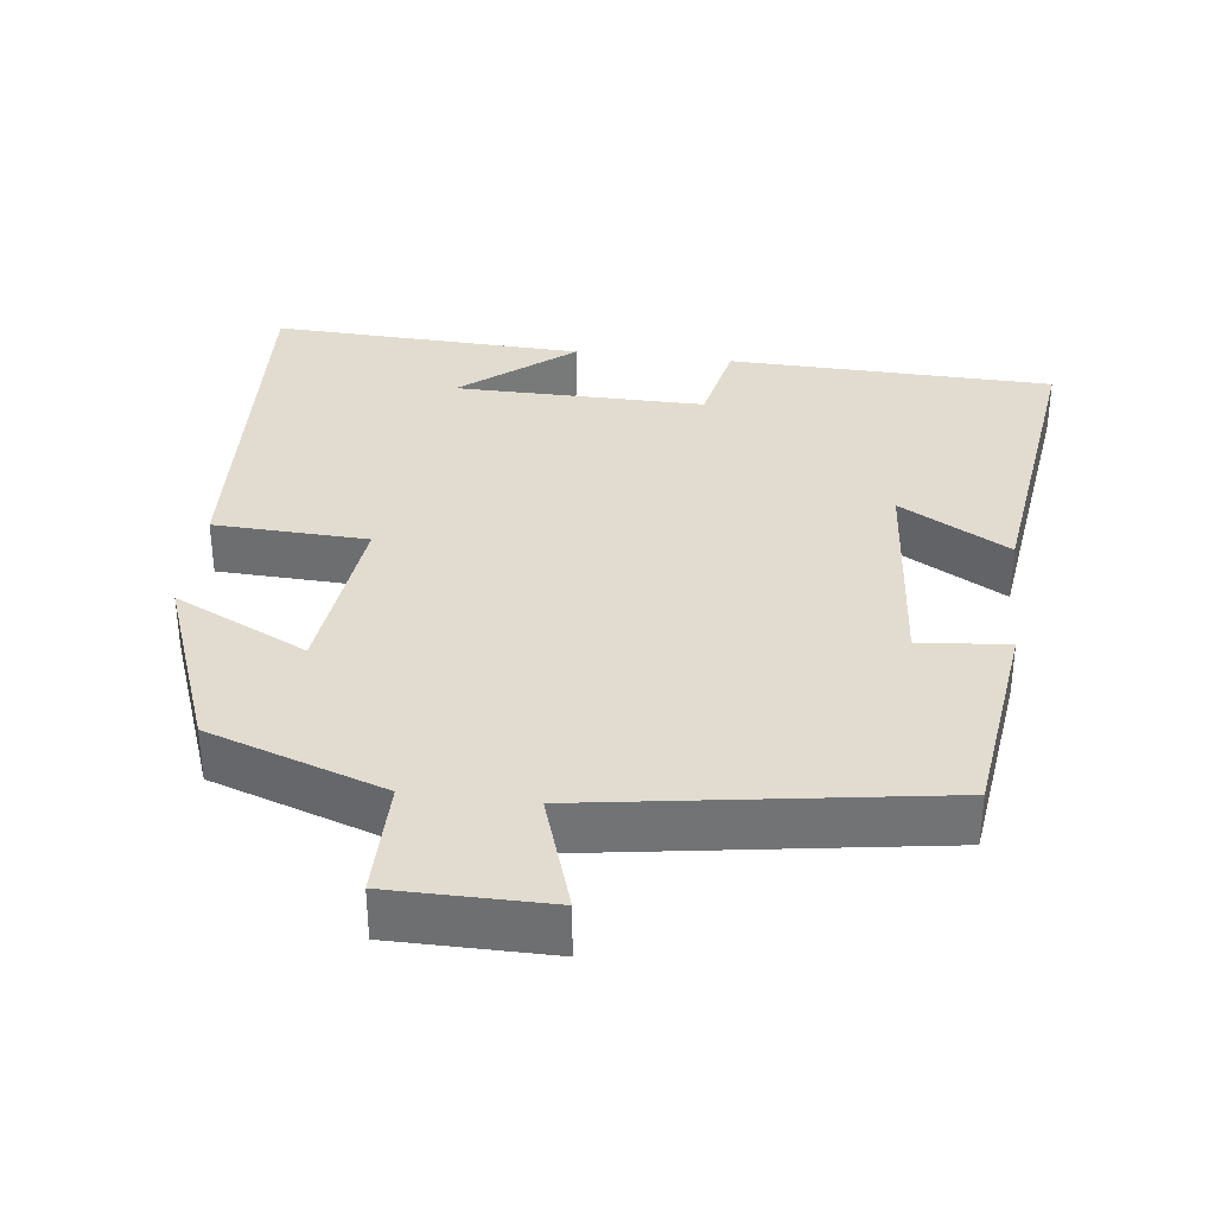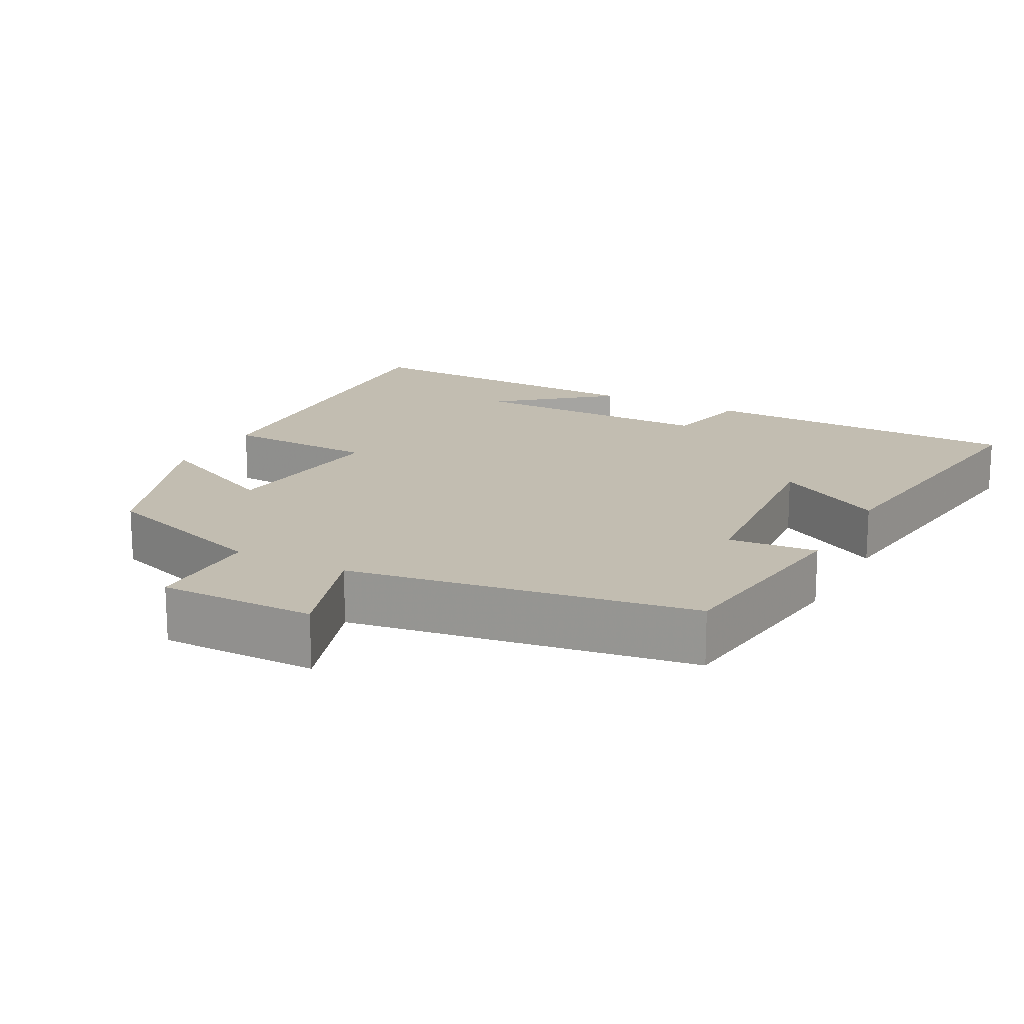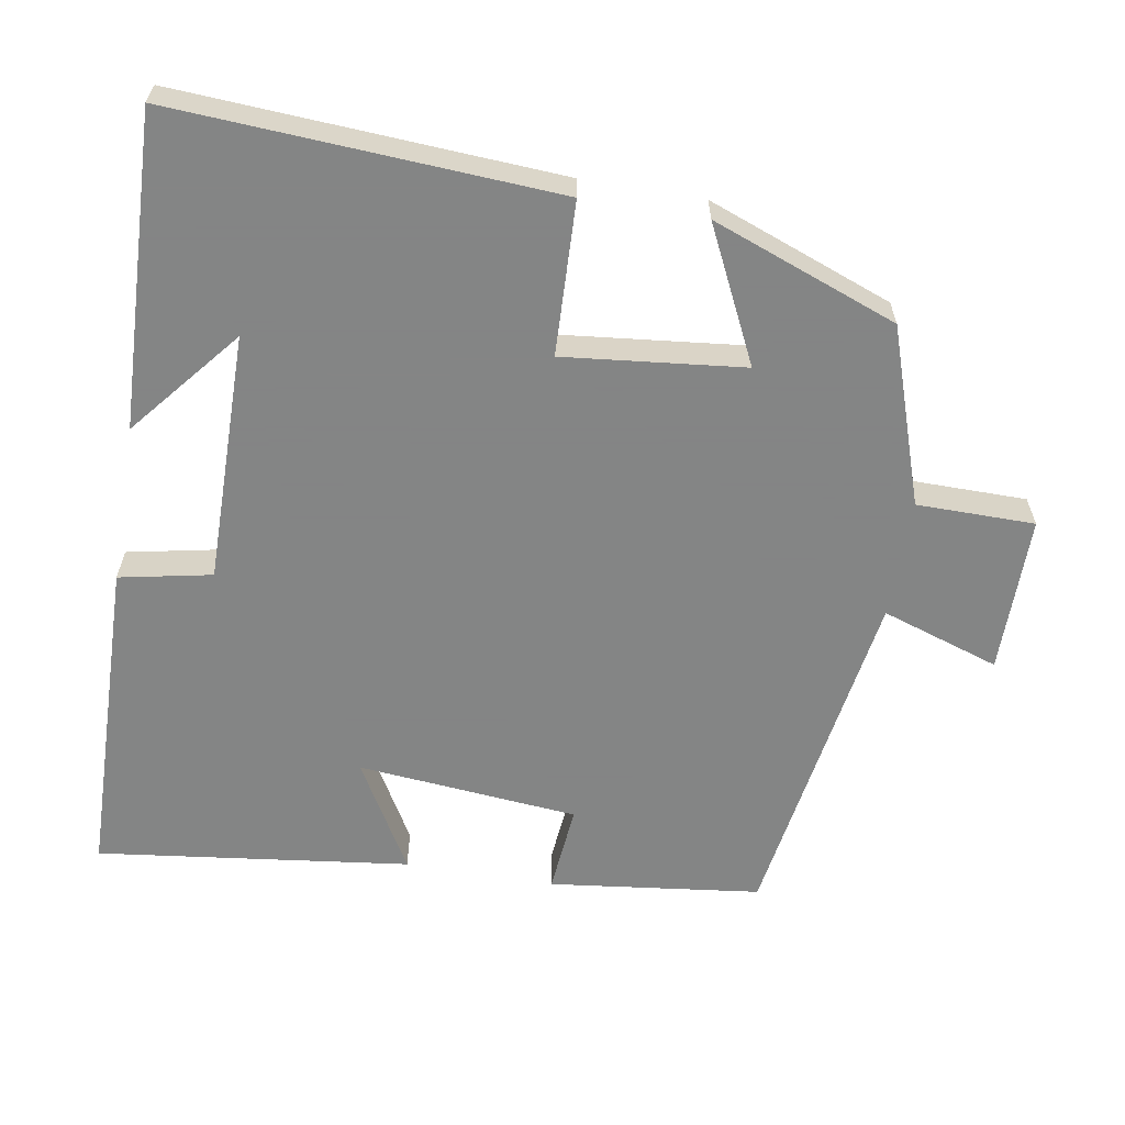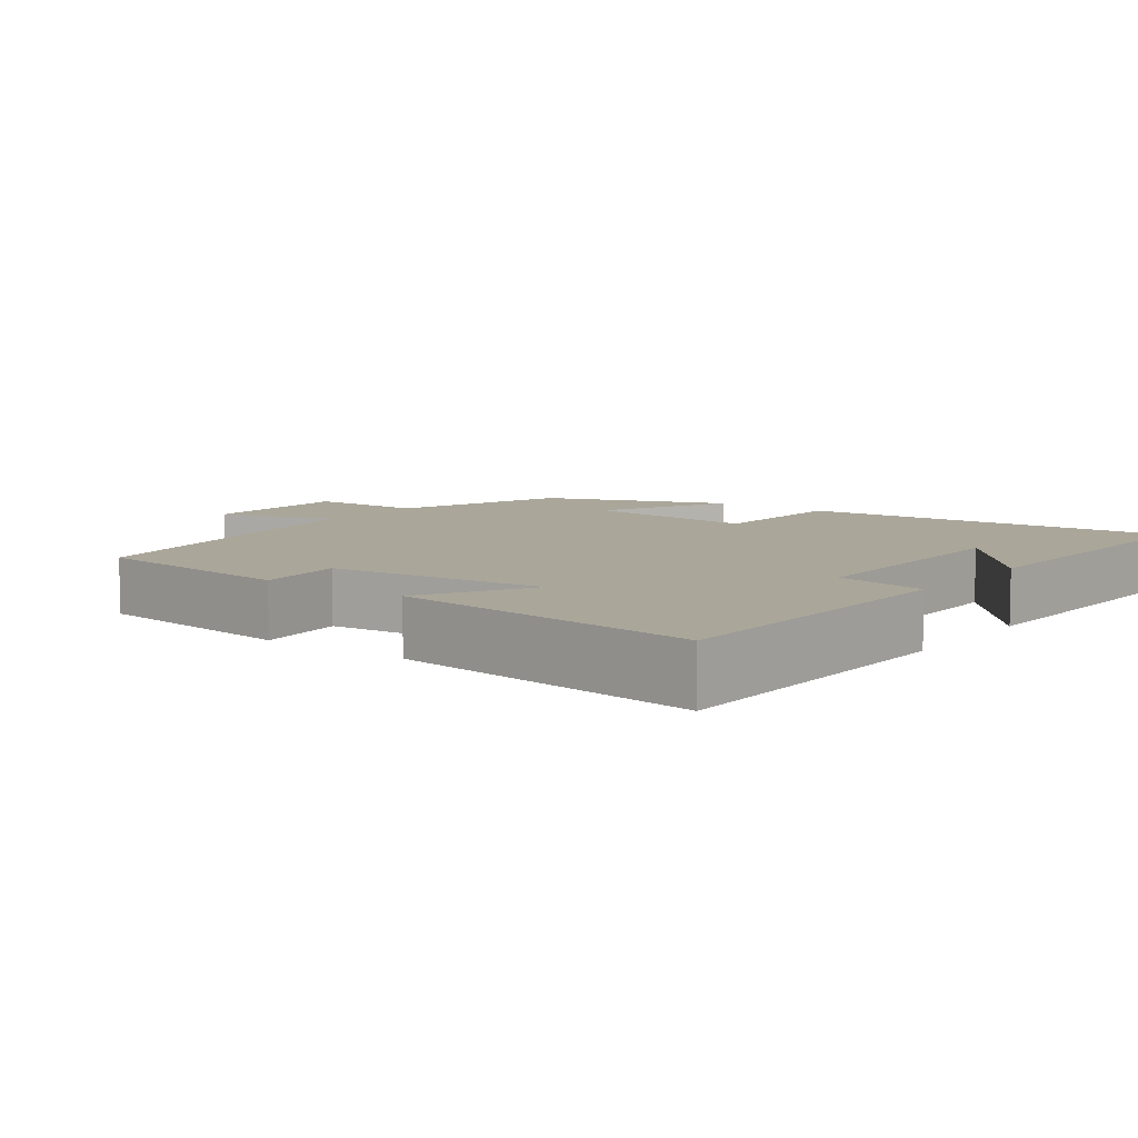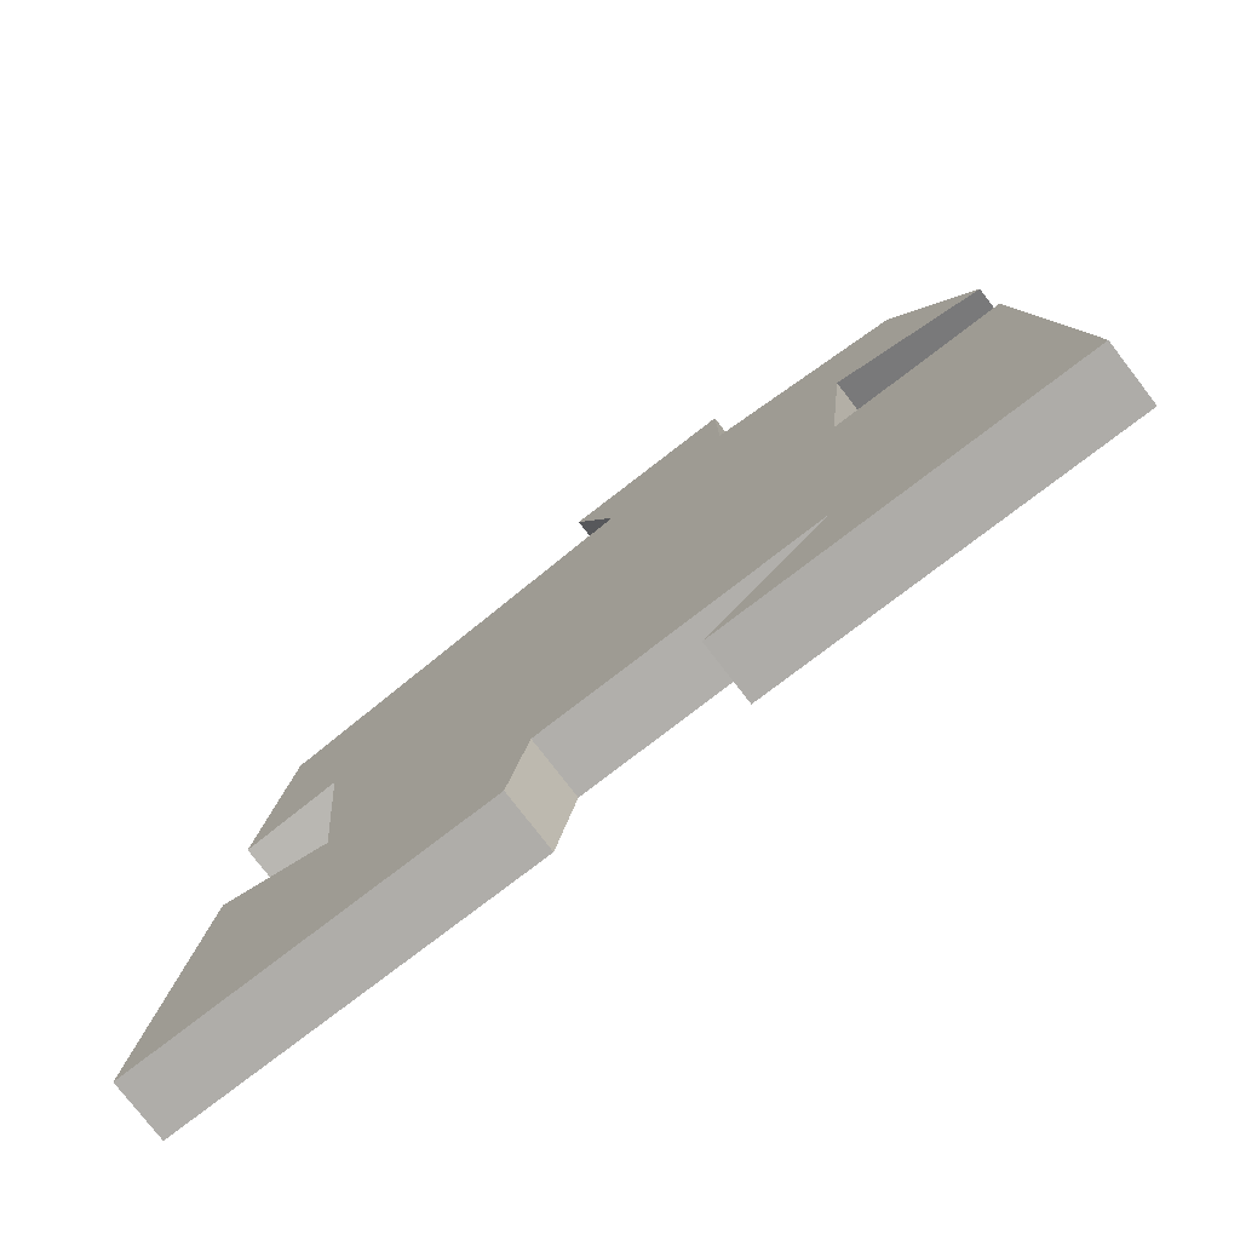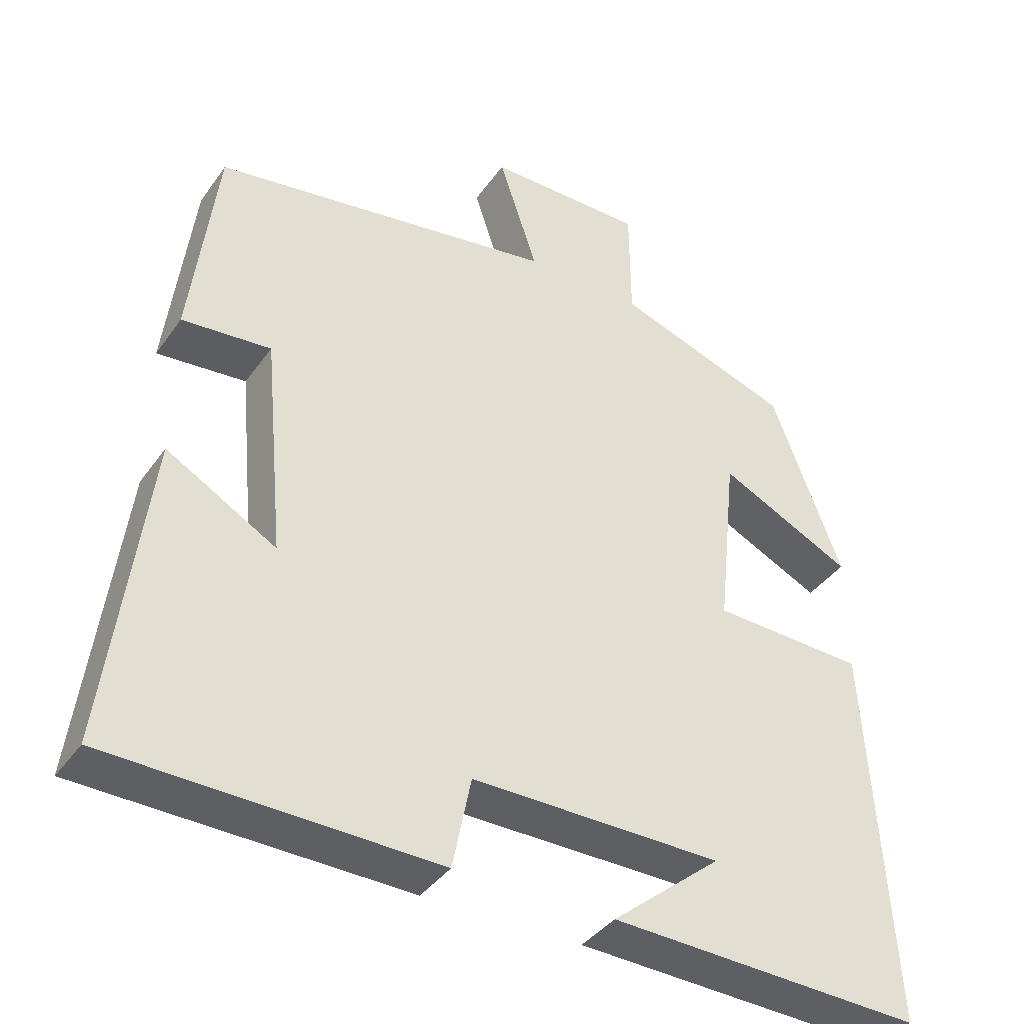
<metadata>
{"format":"obj","ext":"obj","renderer":"f3d","projection":"perspective","resolution":1024,"background":"white","views":[{"elev":34.4,"azim":7.2,"up":"+Y"},{"elev":16.9,"azim":28.0,"up":"+Y"},{"elev":-61.6,"azim":-99.6,"up":"+Y"},{"elev":7.8,"azim":126.8,"up":"+Y"},{"elev":-78.4,"azim":-142.3,"up":"+Z"},{"elev":-39.0,"azim":148.5,"up":"+Z"}]}
</metadata>
<code>
v 0.553 0.07 -0.49
v 0.111 0.07 -0.5
v 0.086 0.07 -0.375
v -0.254 0.07 -0.377
v -0.105 0.07 -0.5
v -0.531 0.07 -0.516
v -0.5 0.07 0.003
v -0.292 0.07 0.011
v -0.318 0.07 0.255
v -0.5 0.07 0.167
v -0.405 0.07 0.419
v -0.166 0.07 0.5
v -0.165 0.07 0.66
v 0.049 0.07 0.66
v -0.004 0.07 0.5
v 0.465 0.07 0.426
v 0.5 0.07 0.139
v 0.379 0.07 0.15
v 0.351 0.07 -0.15
v 0.5 0.07 -0.065
v 0.553 0 -0.49
v 0.111 0 -0.5
v 0.086 0 -0.375
v -0.254 0 -0.377
v -0.105 0 -0.5
v -0.531 0 -0.516
v -0.5 0 0.003
v -0.292 0 0.011
v -0.318 0 0.255
v -0.5 0 0.167
v -0.405 0 0.419
v -0.166 0 0.5
v -0.165 0 0.66
v 0.049 0 0.66
v -0.004 0 0.5
v 0.465 0 0.426
v 0.5 0 0.139
v 0.379 0 0.15
v 0.351 0 -0.15
v 0.5 0 -0.065
f 1 2 3
f 20 1 3
f 19 20 3
f 18 19 3 4
f 15 16 17 18
f 15 18 4
f 12 13 14 15
f 11 12 15
f 10 11 15
f 9 10 15
f 8 9 15
f 8 15 4
f 7 8 4
f 6 7 4
f 4 5 6
f 23 22 21
f 23 21 40
f 23 40 39
f 24 23 39 38
f 38 37 36 35
f 24 38 35
f 35 34 33 32
f 35 32 31
f 35 31 30
f 35 30 29
f 35 29 28
f 24 35 28
f 24 28 27
f 24 27 26
f 26 25 24
f 1 21 22 2
f 2 22 23 3
f 3 23 24 4
f 4 24 25 5
f 5 25 26 6
f 6 26 27 7
f 7 27 28 8
f 8 28 29 9
f 9 29 30 10
f 10 30 31 11
f 11 31 32 12
f 12 32 33 13
f 13 33 34 14
f 14 34 35 15
f 15 35 36 16
f 16 36 37 17
f 17 37 38 18
f 18 38 39 19
f 19 39 40 20
f 20 40 21 1

</code>
